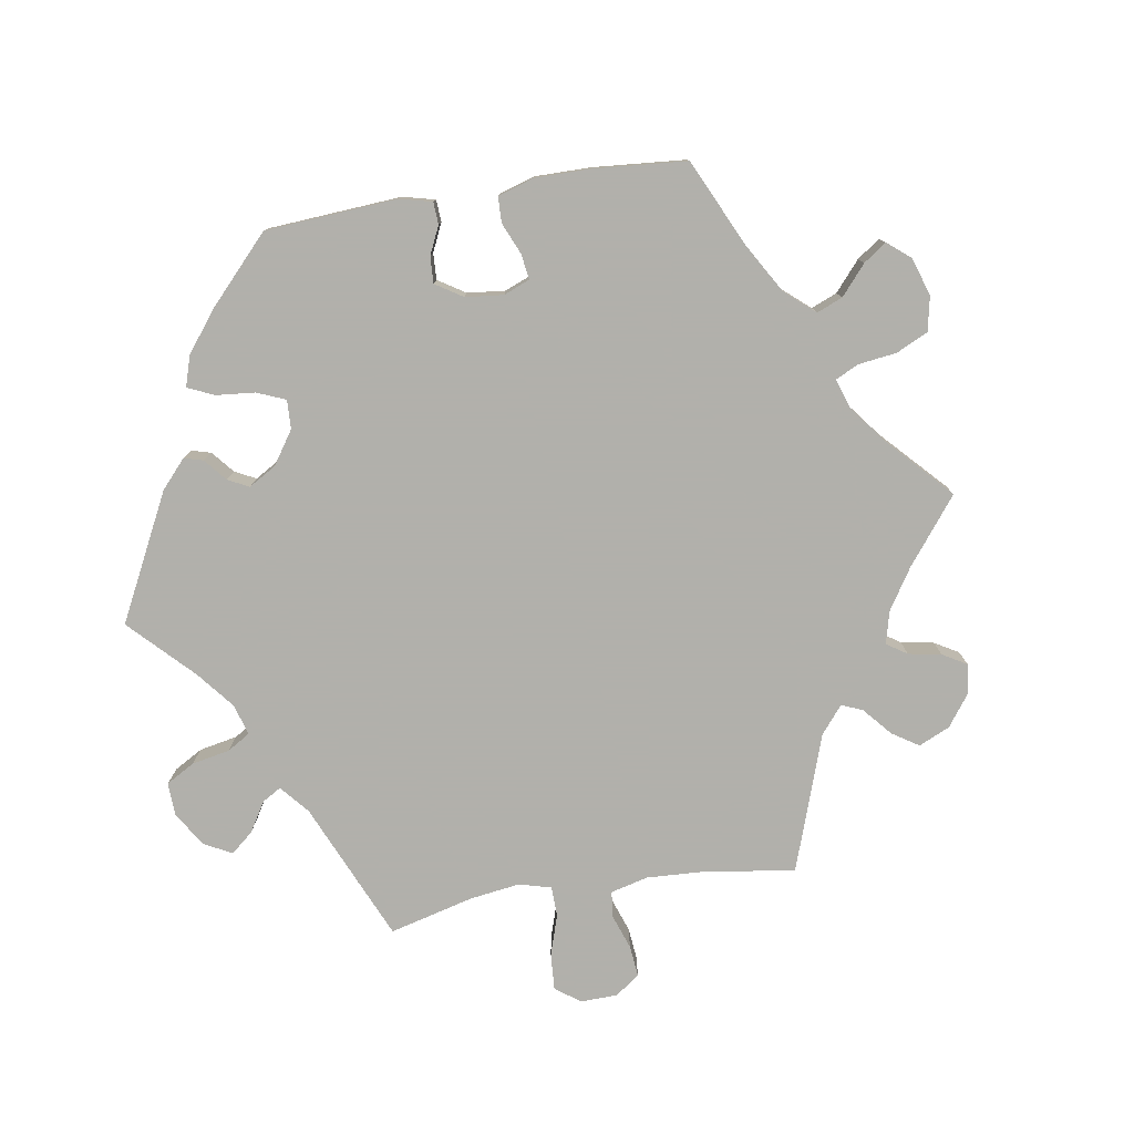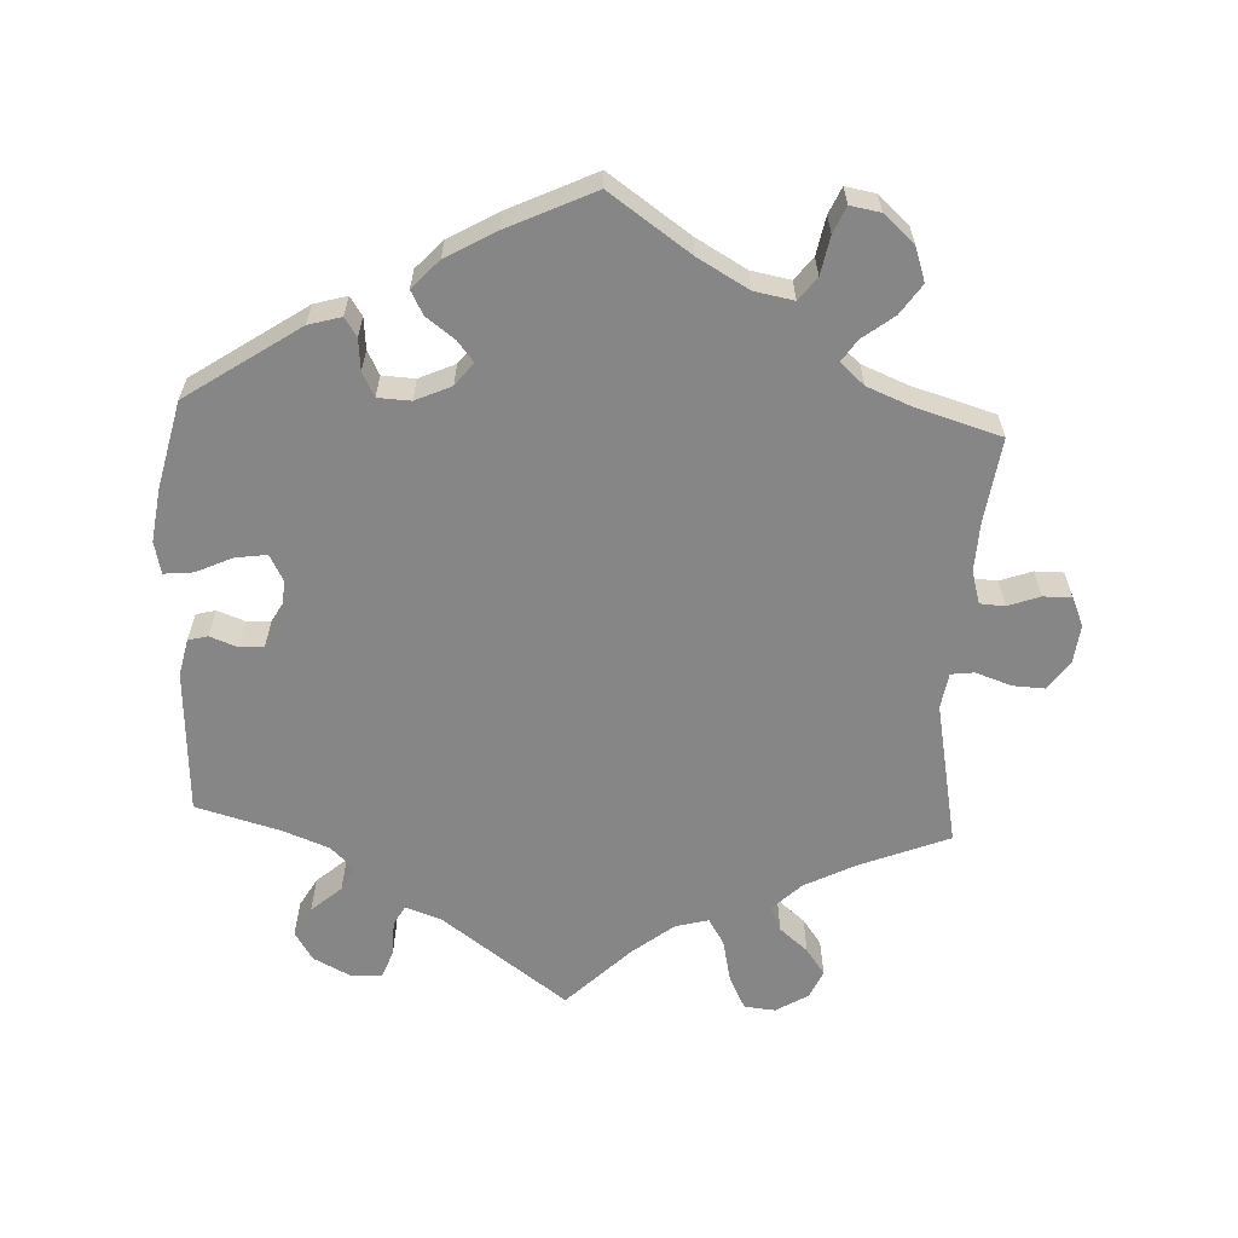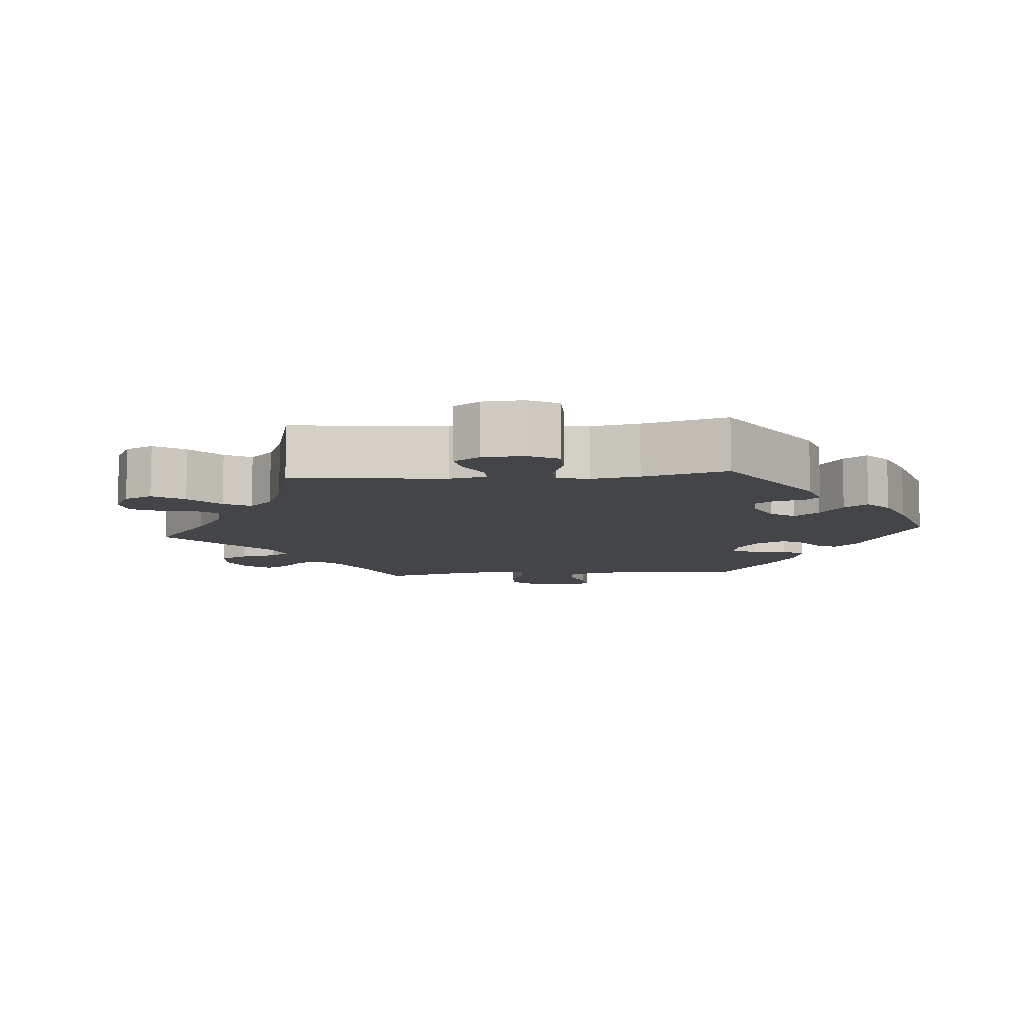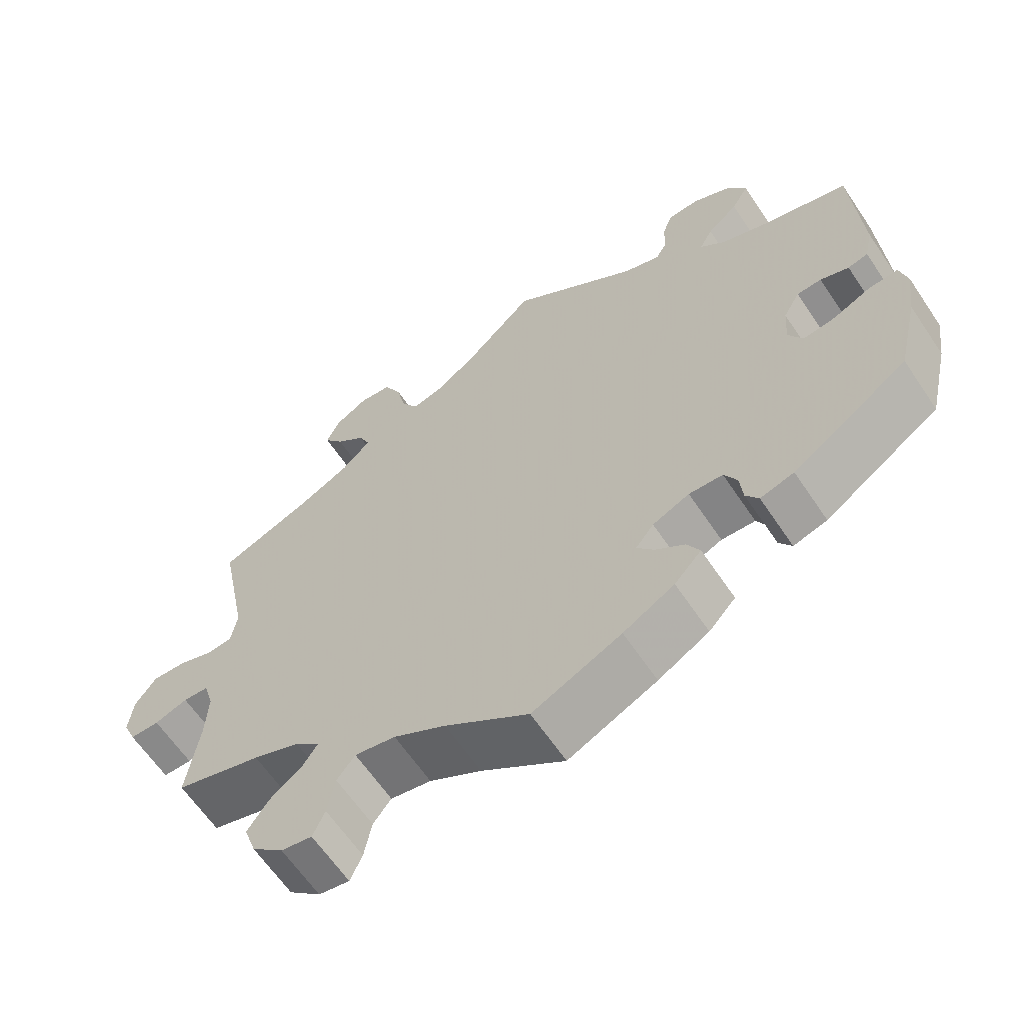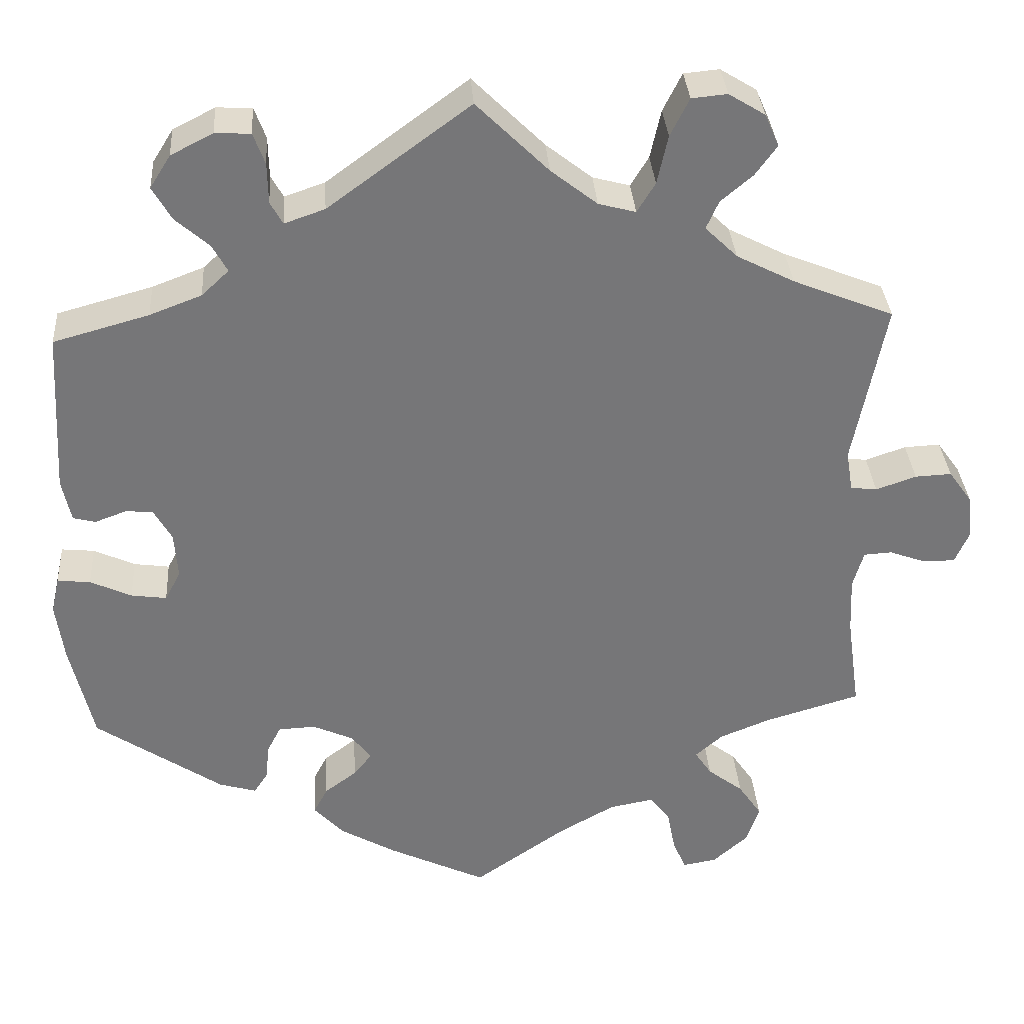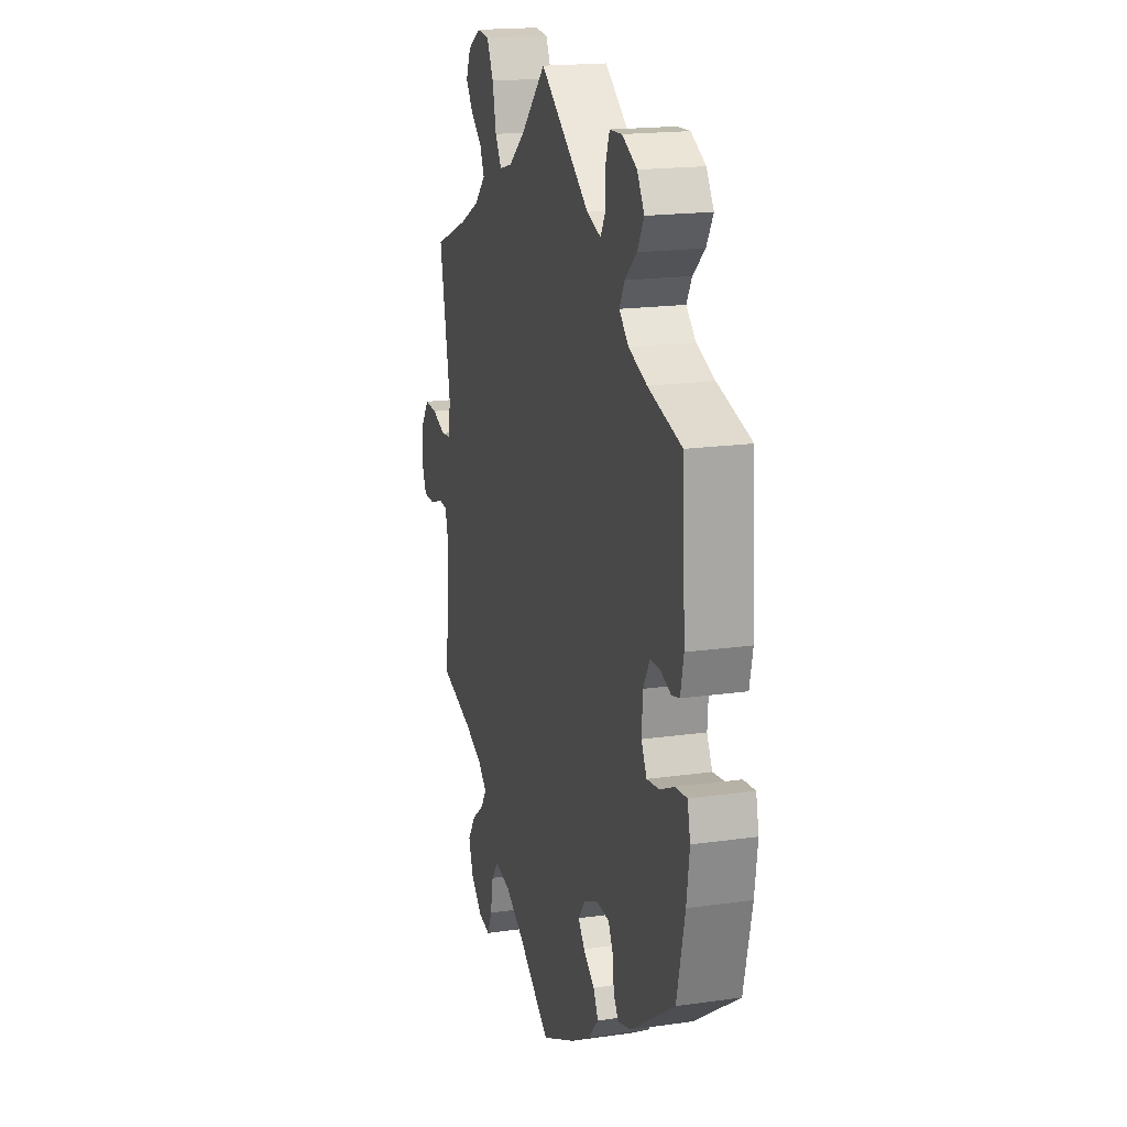
<metadata>
{"format":"obj","ext":"obj","renderer":"f3d","projection":"perspective","resolution":1024,"background":"white","views":[{"elev":-78.5,"azim":159.1,"up":"+Y"},{"elev":-62.0,"azim":177.2,"up":"+Y"},{"elev":-9.1,"azim":35.2,"up":"+Y"},{"elev":-63.2,"azim":33.9,"up":"+Z"},{"elev":33.4,"azim":176.1,"up":"+Z"},{"elev":18.1,"azim":74.5,"up":"+Z"}]}
</metadata>
<code>
v -0.485 0.07 -0.174
v -0.482 0.07 -0.106
v -0.495 0.07 -0.061
v -0.529 0.07 -0.059
v -0.573 0.07 -0.075
v -0.612 0.07 -0.075
v -0.629 0.07 -0.036
v -0.623 0.07 0.018
v -0.595 0.07 0.057
v -0.551 0.07 0.055
v -0.502 0.07 0.038
v -0.47 0.07 0.042
v -0.462 0.07 0.091
v -0.501 0.07 0.289
v -0.379 0.07 0.338
v -0.309 0.07 0.374
v -0.27 0.07 0.412
v -0.285 0.07 0.446
v -0.324 0.07 0.479
v -0.35 0.07 0.515
v -0.333 0.07 0.554
v -0.289 0.07 0.581
v -0.246 0.07 0.577
v -0.223 0.07 0.531
v -0.21 0.07 0.472
v -0.188 0.07 0.436
v -0.143 0.07 0.448
v -0.087 0.07 0.492
v 0 0.07 0.578
v 0.172 0.07 0.452
v 0.221 0.07 0.435
v 0.236 0.07 0.462
v 0.237 0.07 0.511
v 0.251 0.07 0.549
v 0.294 0.07 0.551
v 0.345 0.07 0.525
v 0.37 0.07 0.485
v 0.347 0.07 0.445
v 0.306 0.07 0.409
v 0.288 0.07 0.376
v 0.321 0.07 0.345
v 0.384 0.07 0.321
v 0.5 0.07 0.289
v 0.511 0.07 0.091
v 0.5 0.07 0.04
v 0.473 0.07 0.033
v 0.435 0.07 0.047
v 0.402 0.07 0.045
v 0.38 0.07 0.006
v 0.376 0.07 -0.05
v 0.395 0.07 -0.086
v 0.438 0.07 -0.08
v 0.488 0.07 -0.057
v 0.528 0.07 -0.053
v 0.538 0.07 -0.097
v 0.528 0.07 -0.169
v 0.5 0.07 -0.289
v 0.346 0.07 -0.393
v 0.301 0.07 -0.406
v 0.284 0.07 -0.38
v 0.28 0.07 -0.337
v 0.263 0.07 -0.304
v 0.218 0.07 -0.302
v 0.169 0.07 -0.324
v 0.145 0.07 -0.355
v 0.167 0.07 -0.383
v 0.206 0.07 -0.412
v 0.223 0.07 -0.444
v 0.187 0.07 -0.483
v 0.119 0.07 -0.522
v 0.001 0.07 -0.578
v -0.11 0.07 -0.501
v -0.179 0.07 -0.462
v -0.233 0.07 -0.452
v -0.257 0.07 -0.483
v -0.267 0.07 -0.536
v -0.283 0.07 -0.572
v -0.324 0.07 -0.565
v -0.366 0.07 -0.528
v -0.382 0.07 -0.481
v -0.354 0.07 -0.44
v -0.311 0.07 -0.407
v -0.291 0.07 -0.377
v -0.324 0.07 -0.348
v -0.386 0.07 -0.323
v -0.501 0.07 -0.289
v -0.485 0 -0.174
v -0.482 0 -0.106
v -0.495 0 -0.061
v -0.529 0 -0.059
v -0.573 0 -0.075
v -0.612 0 -0.075
v -0.629 0 -0.036
v -0.623 0 0.018
v -0.595 0 0.057
v -0.551 0 0.055
v -0.502 0 0.038
v -0.47 0 0.042
v -0.462 0 0.091
v -0.501 0 0.289
v -0.379 0 0.338
v -0.309 0 0.374
v -0.27 0 0.412
v -0.285 0 0.446
v -0.324 0 0.479
v -0.35 0 0.515
v -0.333 0 0.554
v -0.289 0 0.581
v -0.246 0 0.577
v -0.223 0 0.531
v -0.21 0 0.472
v -0.188 0 0.436
v -0.143 0 0.448
v -0.087 0 0.492
v 0 0 0.578
v 0.172 0 0.452
v 0.221 0 0.435
v 0.236 0 0.462
v 0.237 0 0.511
v 0.251 0 0.549
v 0.294 0 0.551
v 0.345 0 0.525
v 0.37 0 0.485
v 0.347 0 0.445
v 0.306 0 0.409
v 0.288 0 0.376
v 0.321 0 0.345
v 0.384 0 0.321
v 0.5 0 0.289
v 0.511 0 0.091
v 0.5 0 0.04
v 0.473 0 0.033
v 0.435 0 0.047
v 0.402 0 0.045
v 0.38 0 0.006
v 0.376 0 -0.05
v 0.395 0 -0.086
v 0.438 0 -0.08
v 0.488 0 -0.057
v 0.528 0 -0.053
v 0.538 0 -0.097
v 0.528 0 -0.169
v 0.5 0 -0.289
v 0.346 0 -0.393
v 0.301 0 -0.406
v 0.284 0 -0.38
v 0.28 0 -0.337
v 0.263 0 -0.304
v 0.218 0 -0.302
v 0.169 0 -0.324
v 0.145 0 -0.355
v 0.167 0 -0.383
v 0.206 0 -0.412
v 0.223 0 -0.444
v 0.187 0 -0.483
v 0.119 0 -0.522
v 0.001 0 -0.578
v -0.11 0 -0.501
v -0.179 0 -0.462
v -0.233 0 -0.452
v -0.257 0 -0.483
v -0.267 0 -0.536
v -0.283 0 -0.572
v -0.324 0 -0.565
v -0.366 0 -0.528
v -0.382 0 -0.481
v -0.354 0 -0.44
v -0.311 0 -0.407
v -0.291 0 -0.377
v -0.324 0 -0.348
v -0.386 0 -0.323
v -0.501 0 -0.289
f 85 86 1
f 84 85 1 2
f 83 84 2 3
f 79 80 81 82
f 79 82 83
f 78 79 83
f 75 76 77 78
f 74 75 78 83
f 73 74 83 3
f 69 70 71 72
f 69 72 73 3
f 66 67 68 69
f 65 66 69 3
f 58 59 60 61
f 58 61 62
f 57 58 62
f 56 57 62 63
f 52 53 54 55
f 51 52 55 56
f 44 45 46 47
f 42 43 44 47
f 41 42 47 48
f 40 41 48 49
f 36 37 38 39
f 36 39 40
f 35 36 40
f 32 33 34 35
f 31 32 35 40
f 30 31 40 49
f 28 29 30 49
f 22 23 24 25
f 22 25 26
f 21 22 26
f 18 19 20 21
f 18 21 26
f 17 18 26
f 16 17 26 27
f 13 14 15
f 12 13 15 16
f 8 9 10 11
f 8 11 12
f 7 8 12
f 4 5 6 7
f 3 4 7 12
f 64 65 3 12
f 51 56 63
f 50 51 63 64
f 27 28 49 50
f 27 50 64
f 12 16 27 64
f 87 172 171
f 88 87 171 170
f 89 88 170 169
f 168 167 166 165
f 169 168 165
f 169 165 164
f 164 163 162 161
f 169 164 161 160
f 89 169 160 159
f 158 157 156 155
f 89 159 158 155
f 155 154 153 152
f 89 155 152 151
f 147 146 145 144
f 148 147 144
f 148 144 143
f 149 148 143 142
f 141 140 139 138
f 142 141 138 137
f 133 132 131 130
f 133 130 129 128
f 134 133 128 127
f 135 134 127 126
f 125 124 123 122
f 126 125 122
f 126 122 121
f 121 120 119 118
f 126 121 118 117
f 135 126 117 116
f 135 116 115 114
f 111 110 109 108
f 112 111 108
f 112 108 107
f 107 106 105 104
f 112 107 104
f 112 104 103
f 113 112 103 102
f 101 100 99
f 102 101 99 98
f 97 96 95 94
f 98 97 94
f 98 94 93
f 93 92 91 90
f 98 93 90 89
f 98 89 151 150
f 149 142 137
f 150 149 137 136
f 136 135 114 113
f 150 136 113
f 150 113 102 98
f 1 87 88 2
f 2 88 89 3
f 3 89 90 4
f 4 90 91 5
f 5 91 92 6
f 6 92 93 7
f 7 93 94 8
f 8 94 95 9
f 9 95 96 10
f 10 96 97 11
f 11 97 98 12
f 12 98 99 13
f 13 99 100 14
f 14 100 101 15
f 15 101 102 16
f 16 102 103 17
f 17 103 104 18
f 18 104 105 19
f 19 105 106 20
f 20 106 107 21
f 21 107 108 22
f 22 108 109 23
f 23 109 110 24
f 24 110 111 25
f 25 111 112 26
f 26 112 113 27
f 27 113 114 28
f 28 114 115 29
f 29 115 116 30
f 30 116 117 31
f 31 117 118 32
f 32 118 119 33
f 33 119 120 34
f 34 120 121 35
f 35 121 122 36
f 36 122 123 37
f 37 123 124 38
f 38 124 125 39
f 39 125 126 40
f 40 126 127 41
f 41 127 128 42
f 42 128 129 43
f 43 129 130 44
f 44 130 131 45
f 45 131 132 46
f 46 132 133 47
f 47 133 134 48
f 48 134 135 49
f 49 135 136 50
f 50 136 137 51
f 51 137 138 52
f 52 138 139 53
f 53 139 140 54
f 54 140 141 55
f 55 141 142 56
f 56 142 143 57
f 57 143 144 58
f 58 144 145 59
f 59 145 146 60
f 60 146 147 61
f 61 147 148 62
f 62 148 149 63
f 63 149 150 64
f 64 150 151 65
f 65 151 152 66
f 66 152 153 67
f 67 153 154 68
f 68 154 155 69
f 69 155 156 70
f 70 156 157 71
f 71 157 158 72
f 72 158 159 73
f 73 159 160 74
f 74 160 161 75
f 75 161 162 76
f 76 162 163 77
f 77 163 164 78
f 78 164 165 79
f 79 165 166 80
f 80 166 167 81
f 81 167 168 82
f 82 168 169 83
f 83 169 170 84
f 84 170 171 85
f 85 171 172 86
f 86 172 87 1

</code>
